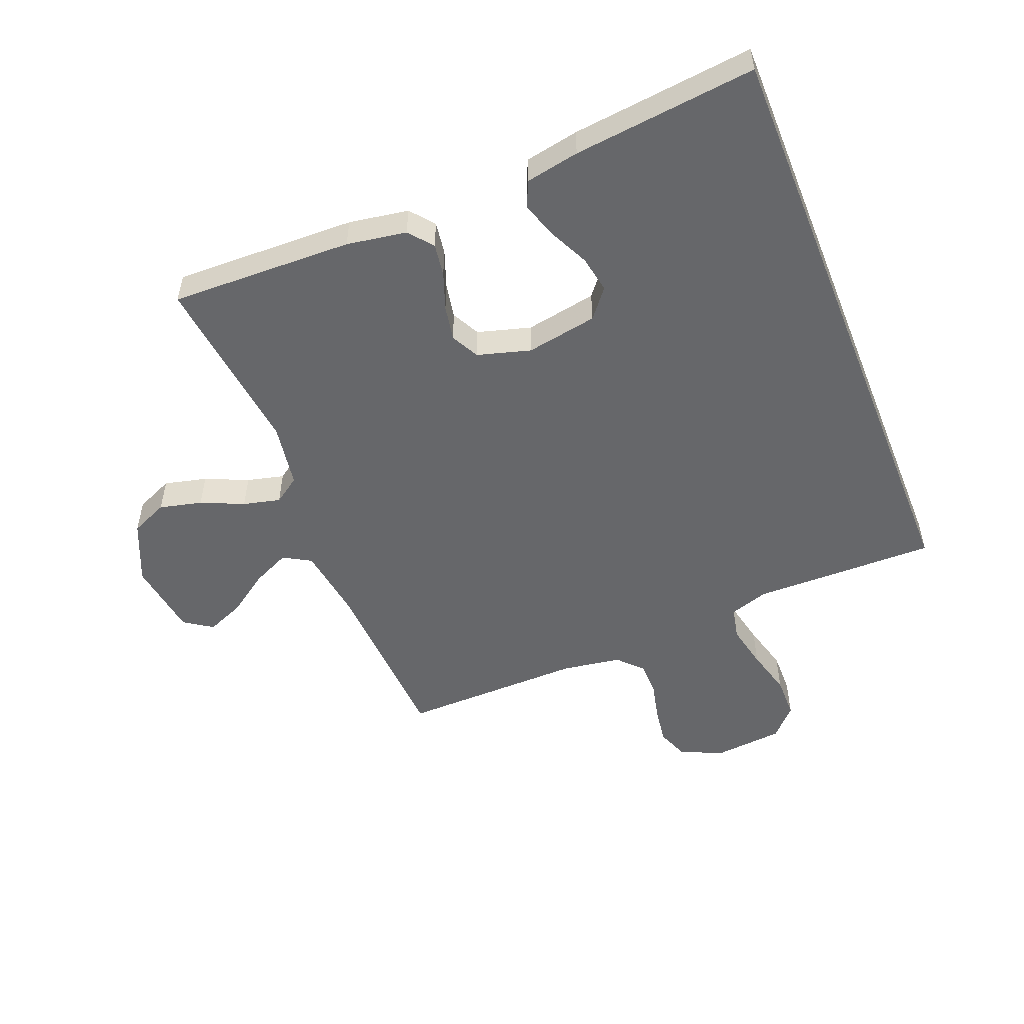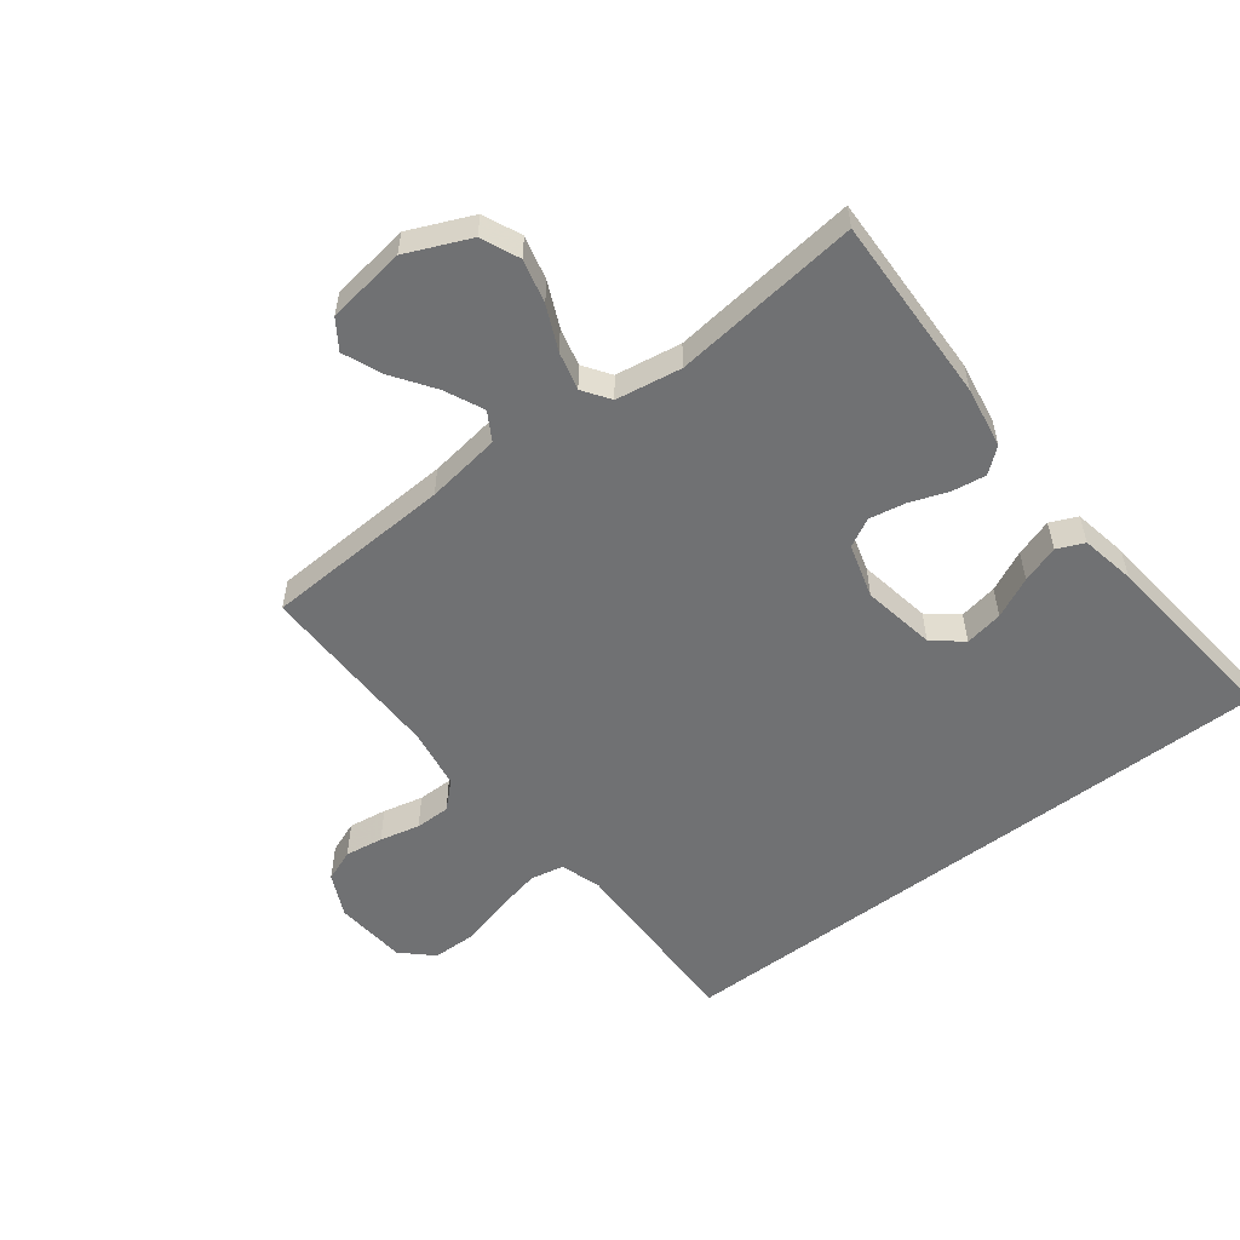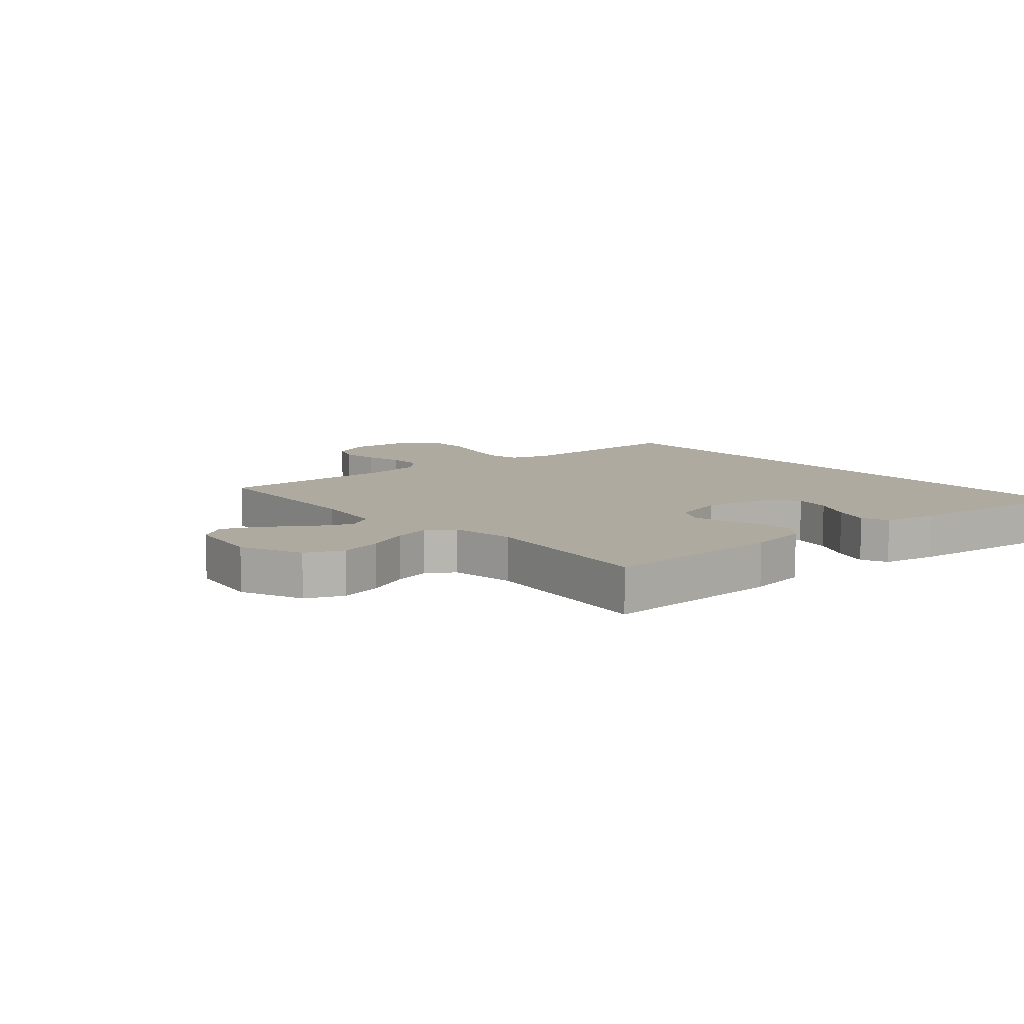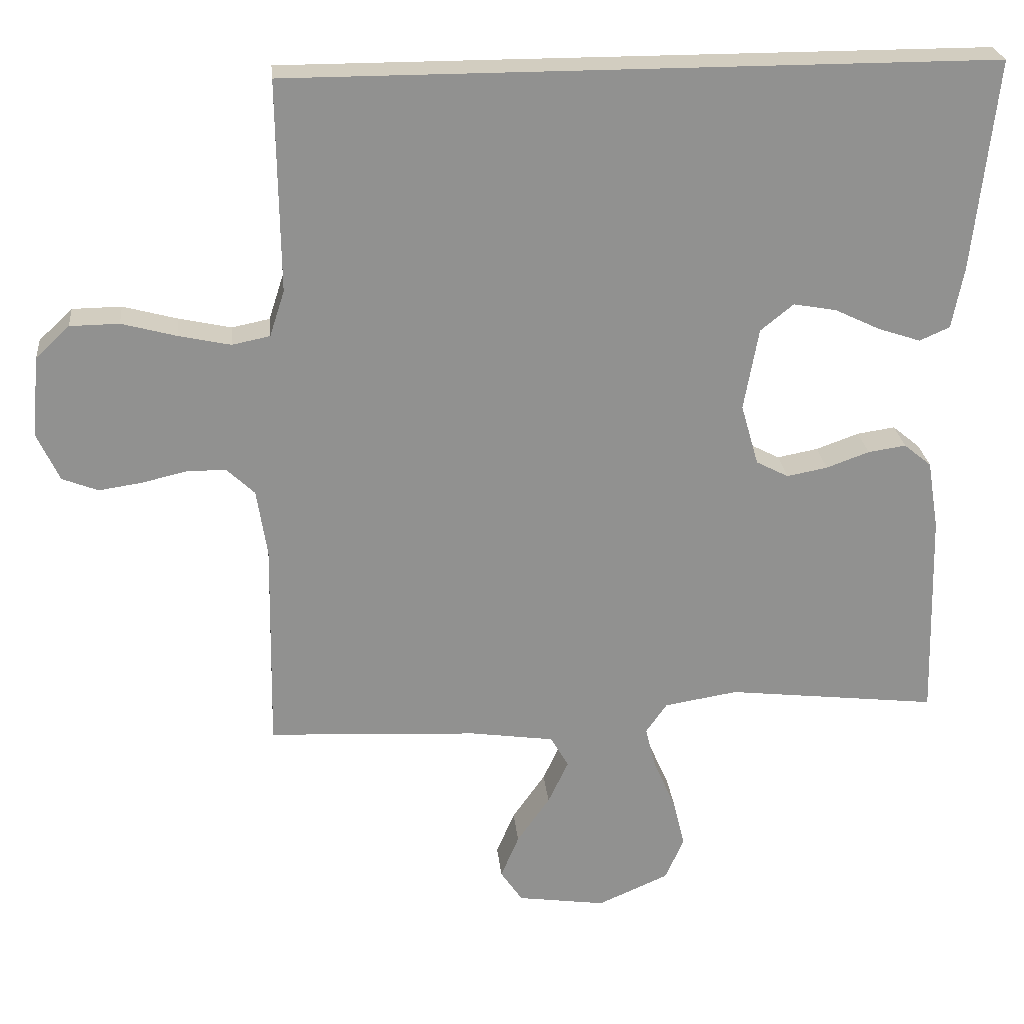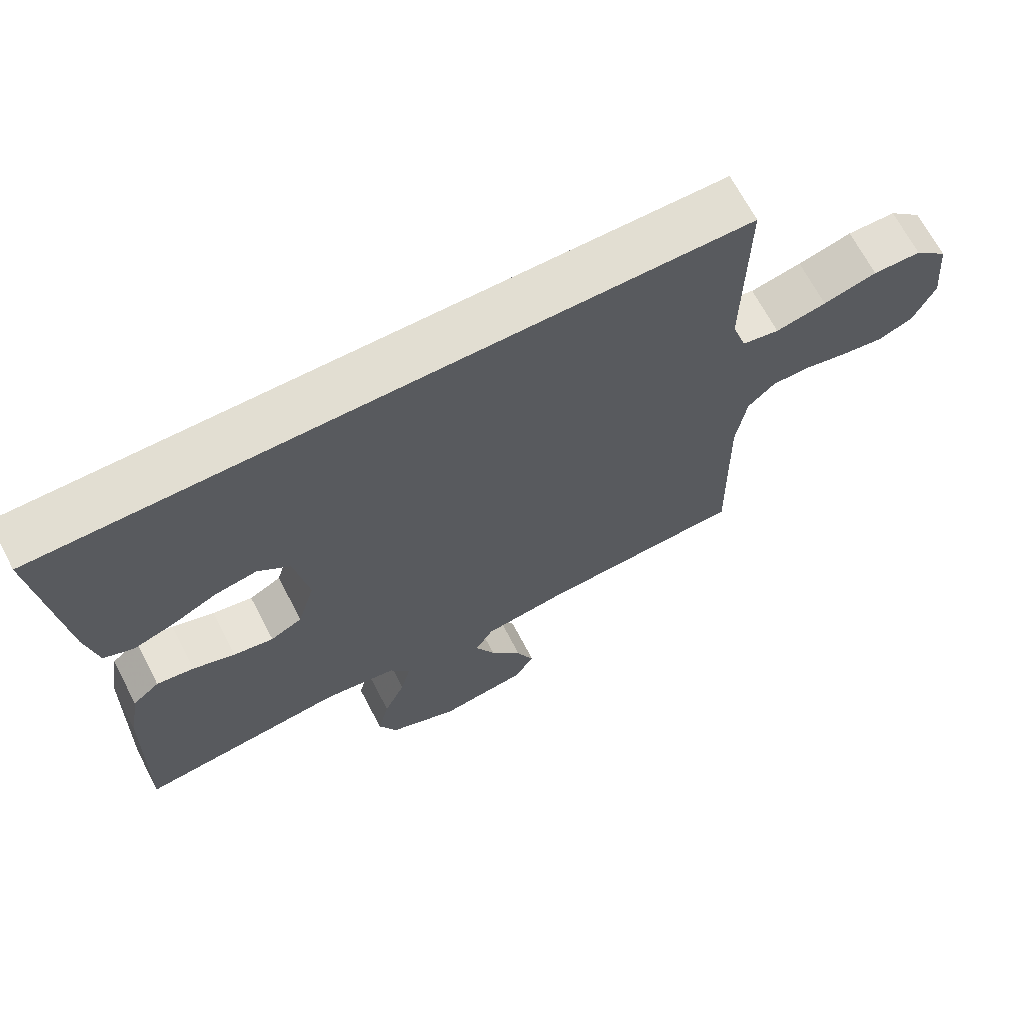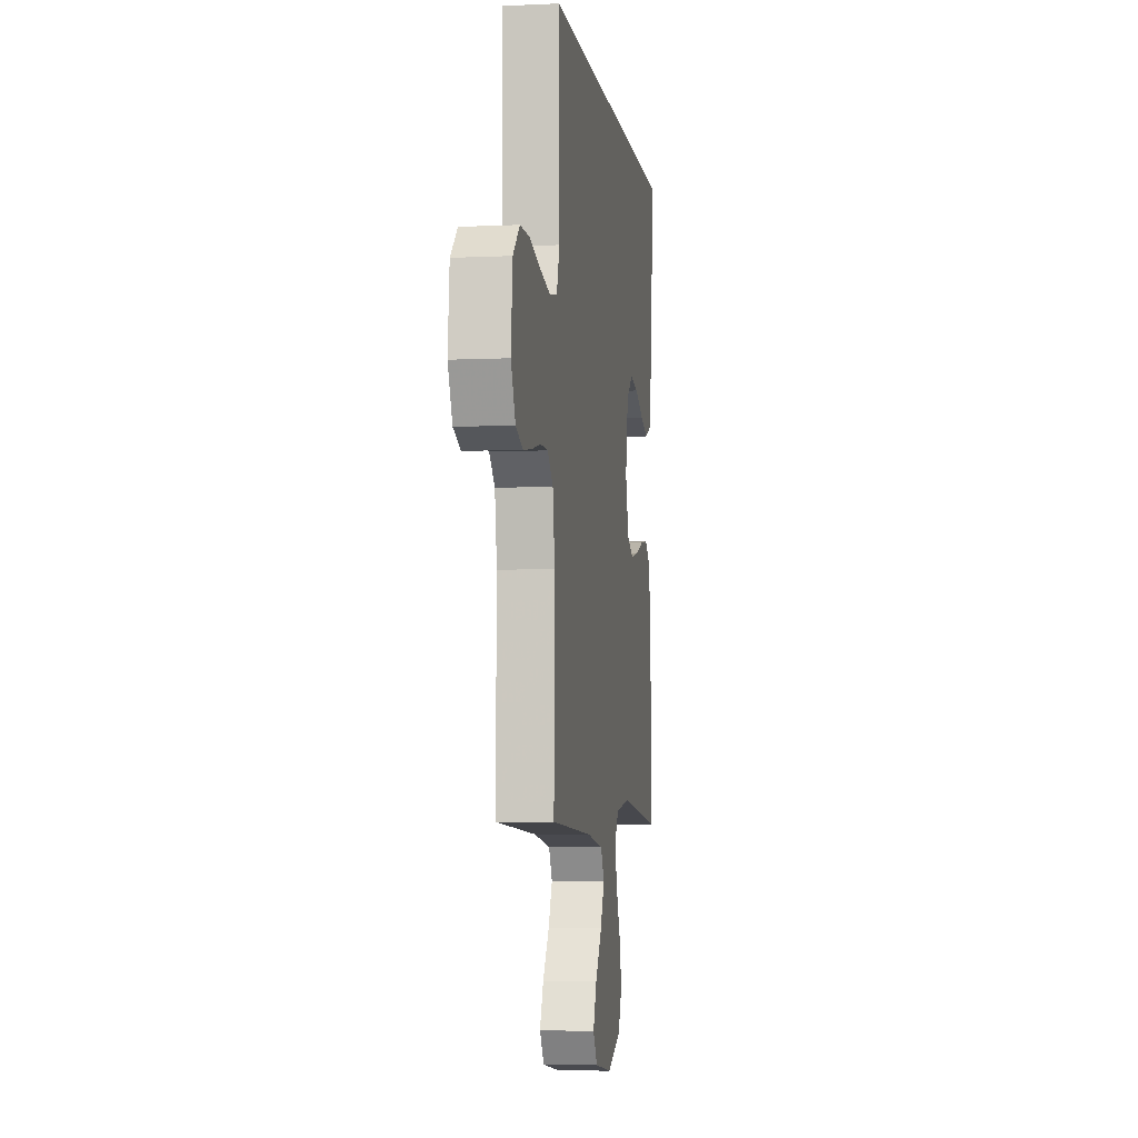
<metadata>
{"format":"obj","ext":"obj","renderer":"f3d","projection":"perspective","resolution":1024,"background":"white","views":[{"elev":-52.1,"azim":-68.2,"up":"+Y"},{"elev":-55.2,"azim":-142.7,"up":"+Y"},{"elev":9.4,"azim":-130.8,"up":"+Y"},{"elev":24.5,"azim":174.2,"up":"+Z"},{"elev":67.8,"azim":-27.6,"up":"+Z"},{"elev":-5.4,"azim":98.3,"up":"+Z"}]}
</metadata>
<code>
v -0.54 0.07 0.5
v 0.462 0.07 0.5
v 0.458 0.07 0.2
v 0.479 0.07 0.135
v 0.533 0.07 0.124
v 0.607 0.07 0.14
v 0.685 0.07 0.161
v 0.755 0.07 0.16
v 0.803 0.07 0.115
v 0.814 0.07 0
v 0.782 0.07 -0.069
v 0.731 0.07 -0.089
v 0.67 0.07 -0.08
v 0.606 0.07 -0.065
v 0.55 0.07 -0.065
v 0.51 0.07 -0.103
v 0.495 0.07 -0.2
v 0.5 0.07 -0.5
v 0.2 0.07 -0.515
v 0.081 0.07 -0.532
v 0.055 0.07 -0.577
v 0.084 0.07 -0.639
v 0.131 0.07 -0.706
v 0.157 0.07 -0.768
v 0.126 0.07 -0.814
v 0 0.07 -0.832
v -0.101 0.07 -0.788
v -0.128 0.07 -0.727
v -0.111 0.07 -0.657
v -0.08 0.07 -0.587
v -0.065 0.07 -0.526
v -0.095 0.07 -0.483
v -0.2 0.07 -0.466
v -0.5 0.07 -0.5
v -0.492 0.07 -0.2
v -0.476 0.07 -0.102
v -0.437 0.07 -0.07
v -0.383 0.07 -0.078
v -0.322 0.07 -0.1
v -0.264 0.07 -0.111
v -0.218 0.07 -0.087
v -0.193 0.07 0
v -0.214 0.07 0.117
v -0.261 0.07 0.155
v -0.322 0.07 0.144
v -0.387 0.07 0.113
v -0.447 0.07 0.093
v -0.49 0.07 0.112
v -0.507 0.07 0.2
v -0.54 0 0.5
v 0.462 0 0.5
v 0.458 0 0.2
v 0.479 0 0.135
v 0.533 0 0.124
v 0.607 0 0.14
v 0.685 0 0.161
v 0.755 0 0.16
v 0.803 0 0.115
v 0.814 0 0
v 0.782 0 -0.069
v 0.731 0 -0.089
v 0.67 0 -0.08
v 0.606 0 -0.065
v 0.55 0 -0.065
v 0.51 0 -0.103
v 0.495 0 -0.2
v 0.5 0 -0.5
v 0.2 0 -0.515
v 0.081 0 -0.532
v 0.055 0 -0.577
v 0.084 0 -0.639
v 0.131 0 -0.706
v 0.157 0 -0.768
v 0.126 0 -0.814
v 0 0 -0.832
v -0.101 0 -0.788
v -0.128 0 -0.727
v -0.111 0 -0.657
v -0.08 0 -0.587
v -0.065 0 -0.526
v -0.095 0 -0.483
v -0.2 0 -0.466
v -0.5 0 -0.5
v -0.492 0 -0.2
v -0.476 0 -0.102
v -0.437 0 -0.07
v -0.383 0 -0.078
v -0.322 0 -0.1
v -0.264 0 -0.111
v -0.218 0 -0.087
v -0.193 0 0
v -0.214 0 0.117
v -0.261 0 0.155
v -0.322 0 0.144
v -0.387 0 0.113
v -0.447 0 0.093
v -0.49 0 0.112
v -0.507 0 0.2
f 45 46 47 48
f 45 48 49 1
f 36 37 38 39
f 36 39 40
f 33 34 35 36
f 32 33 36 40
f 31 32 40 41
f 27 28 29 30
f 27 30 31
f 26 27 31
f 25 26 31
f 22 23 24 25
f 21 22 25 31
f 20 21 31 41
f 17 18 19
f 16 17 19 20
f 11 12 13 14
f 9 10 11 14
f 9 14 15
f 6 7 8 9
f 5 6 9 15
f 4 5 15 16
f 1 2 3
f 44 45 1
f 43 44 1 3
f 42 43 3 4
f 20 41 42
f 4 16 20 42
f 97 96 95 94
f 50 98 97 94
f 88 87 86 85
f 89 88 85
f 85 84 83 82
f 89 85 82 81
f 90 89 81 80
f 79 78 77 76
f 80 79 76
f 80 76 75
f 80 75 74
f 74 73 72 71
f 80 74 71 70
f 90 80 70 69
f 68 67 66
f 69 68 66 65
f 63 62 61 60
f 63 60 59 58
f 64 63 58
f 58 57 56 55
f 64 58 55 54
f 65 64 54 53
f 52 51 50
f 50 94 93
f 52 50 93 92
f 53 52 92 91
f 91 90 69
f 91 69 65 53
f 1 50 51 2
f 2 51 52 3
f 3 52 53 4
f 4 53 54 5
f 5 54 55 6
f 6 55 56 7
f 7 56 57 8
f 8 57 58 9
f 9 58 59 10
f 10 59 60 11
f 11 60 61 12
f 12 61 62 13
f 13 62 63 14
f 14 63 64 15
f 15 64 65 16
f 16 65 66 17
f 17 66 67 18
f 18 67 68 19
f 19 68 69 20
f 20 69 70 21
f 21 70 71 22
f 22 71 72 23
f 23 72 73 24
f 24 73 74 25
f 25 74 75 26
f 26 75 76 27
f 27 76 77 28
f 28 77 78 29
f 29 78 79 30
f 30 79 80 31
f 31 80 81 32
f 32 81 82 33
f 33 82 83 34
f 34 83 84 35
f 35 84 85 36
f 36 85 86 37
f 37 86 87 38
f 38 87 88 39
f 39 88 89 40
f 40 89 90 41
f 41 90 91 42
f 42 91 92 43
f 43 92 93 44
f 44 93 94 45
f 45 94 95 46
f 46 95 96 47
f 47 96 97 48
f 48 97 98 49
f 49 98 50 1

</code>
